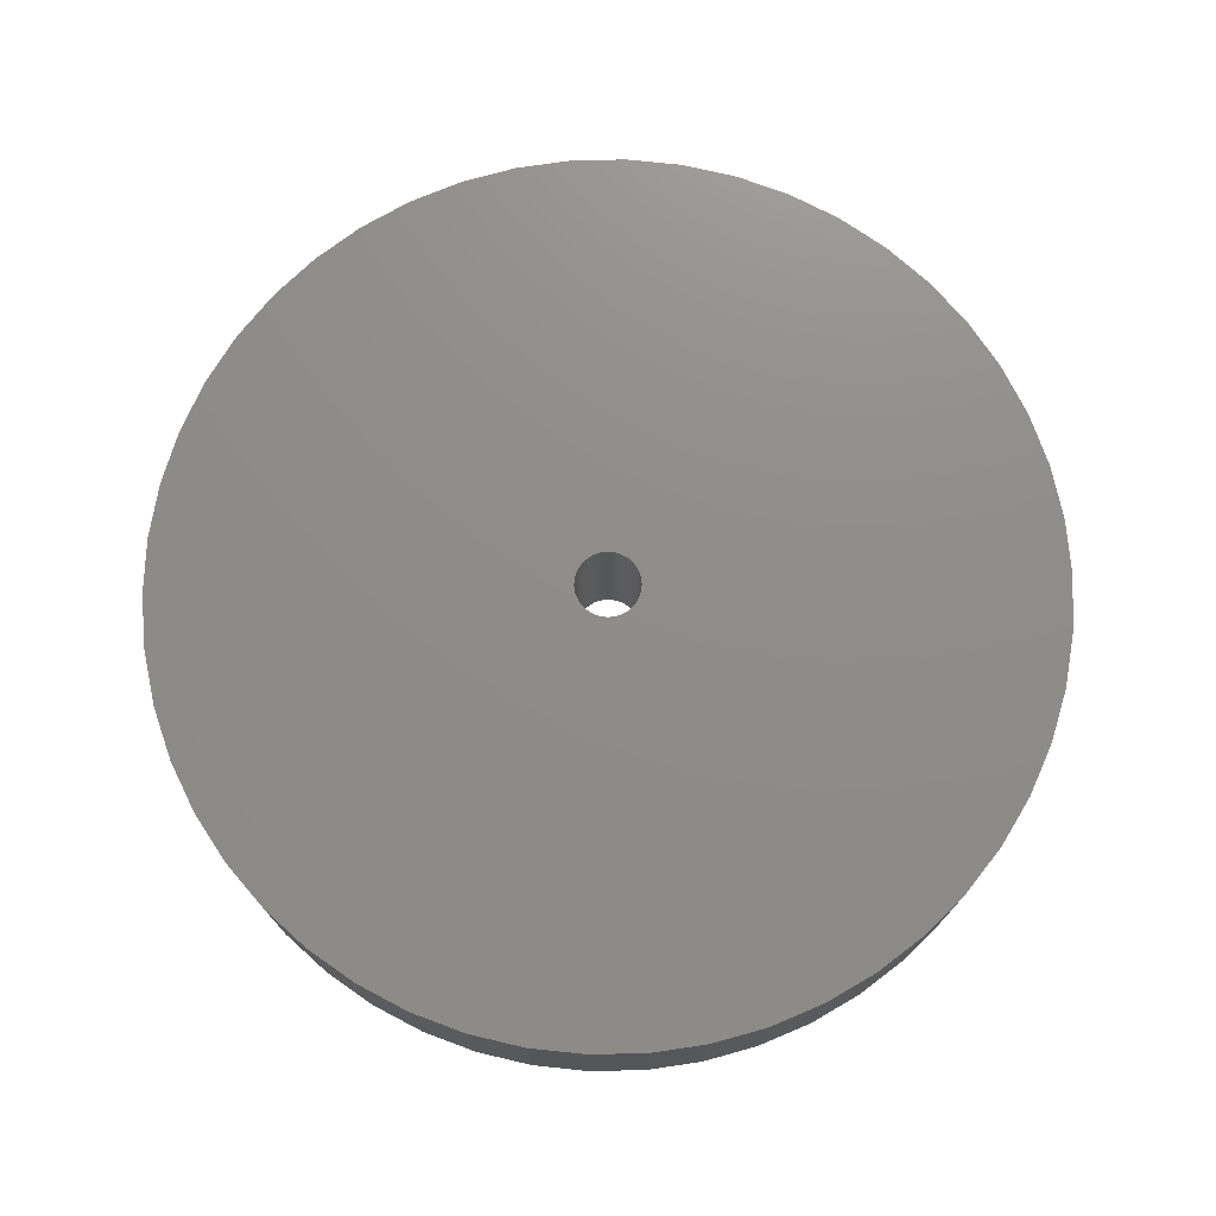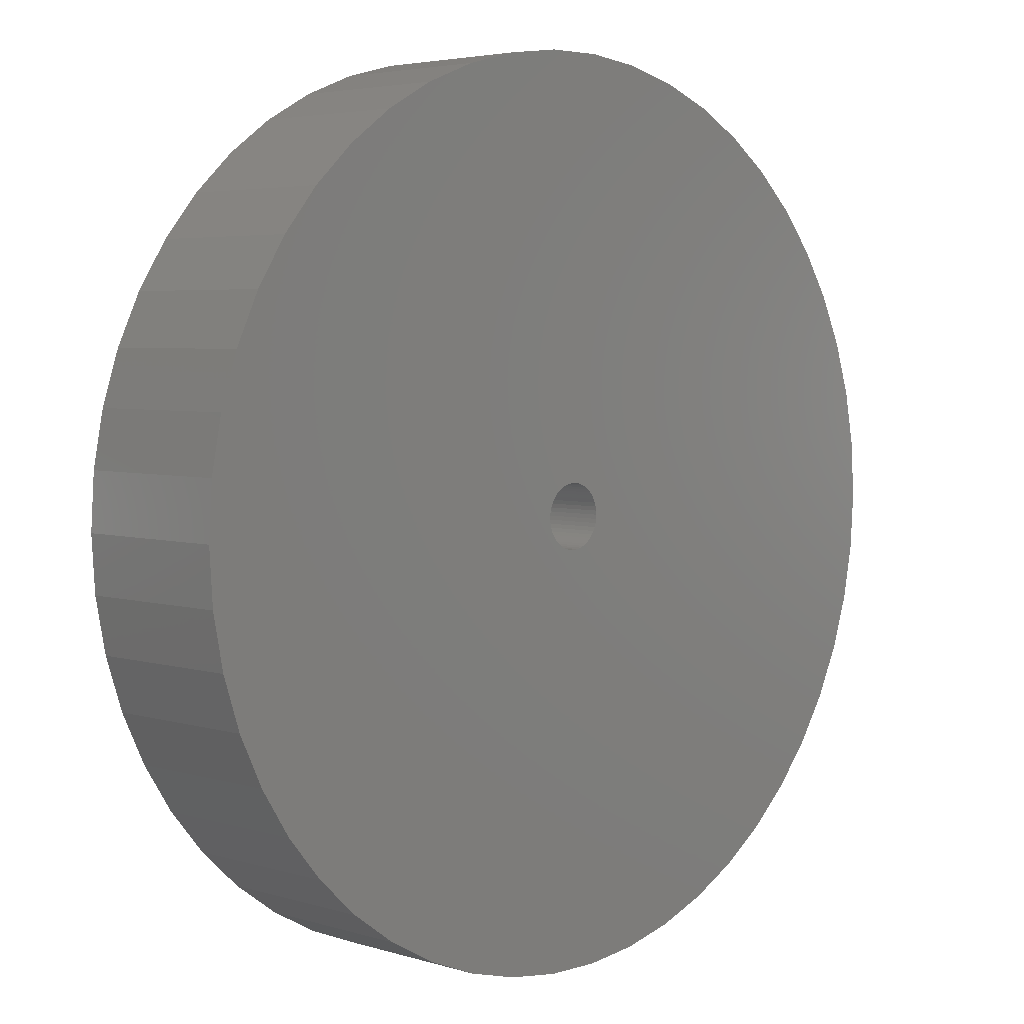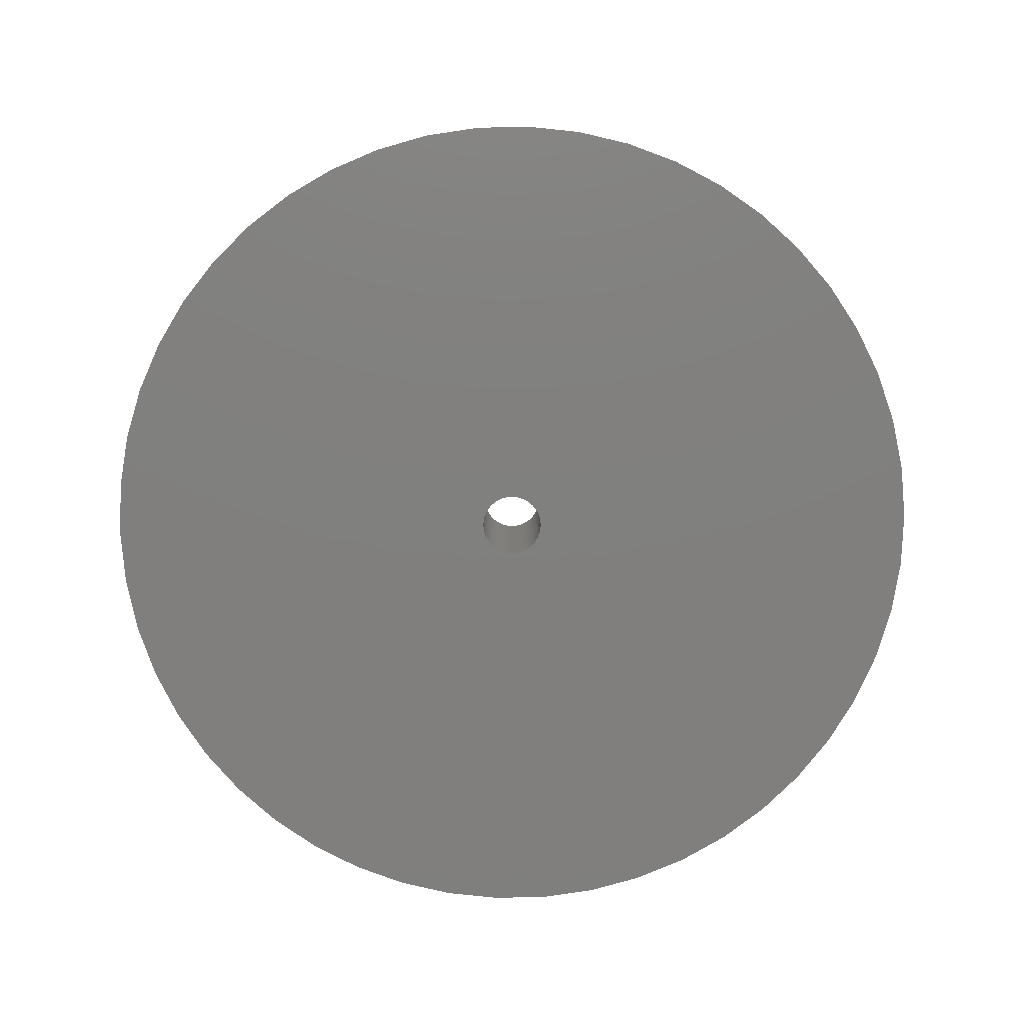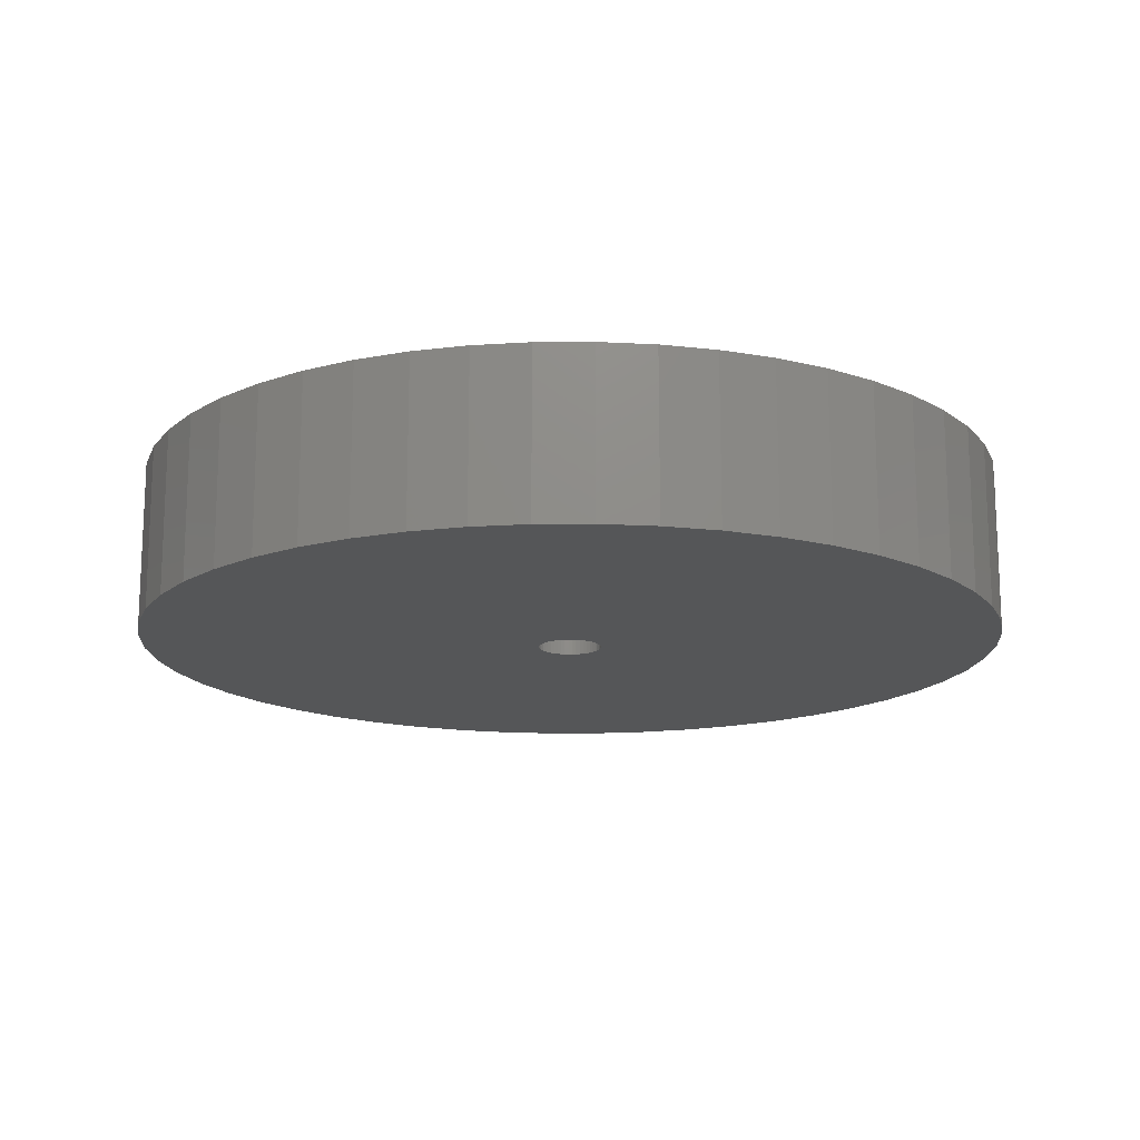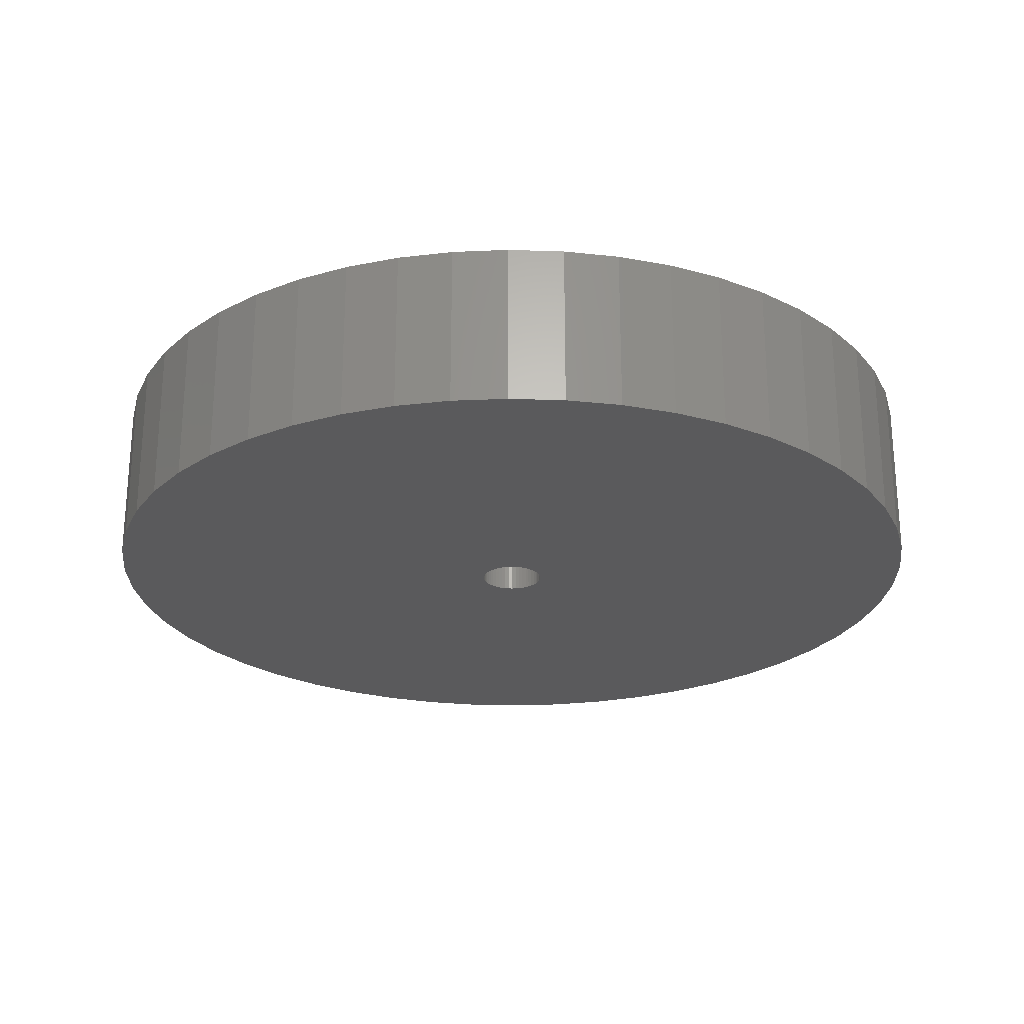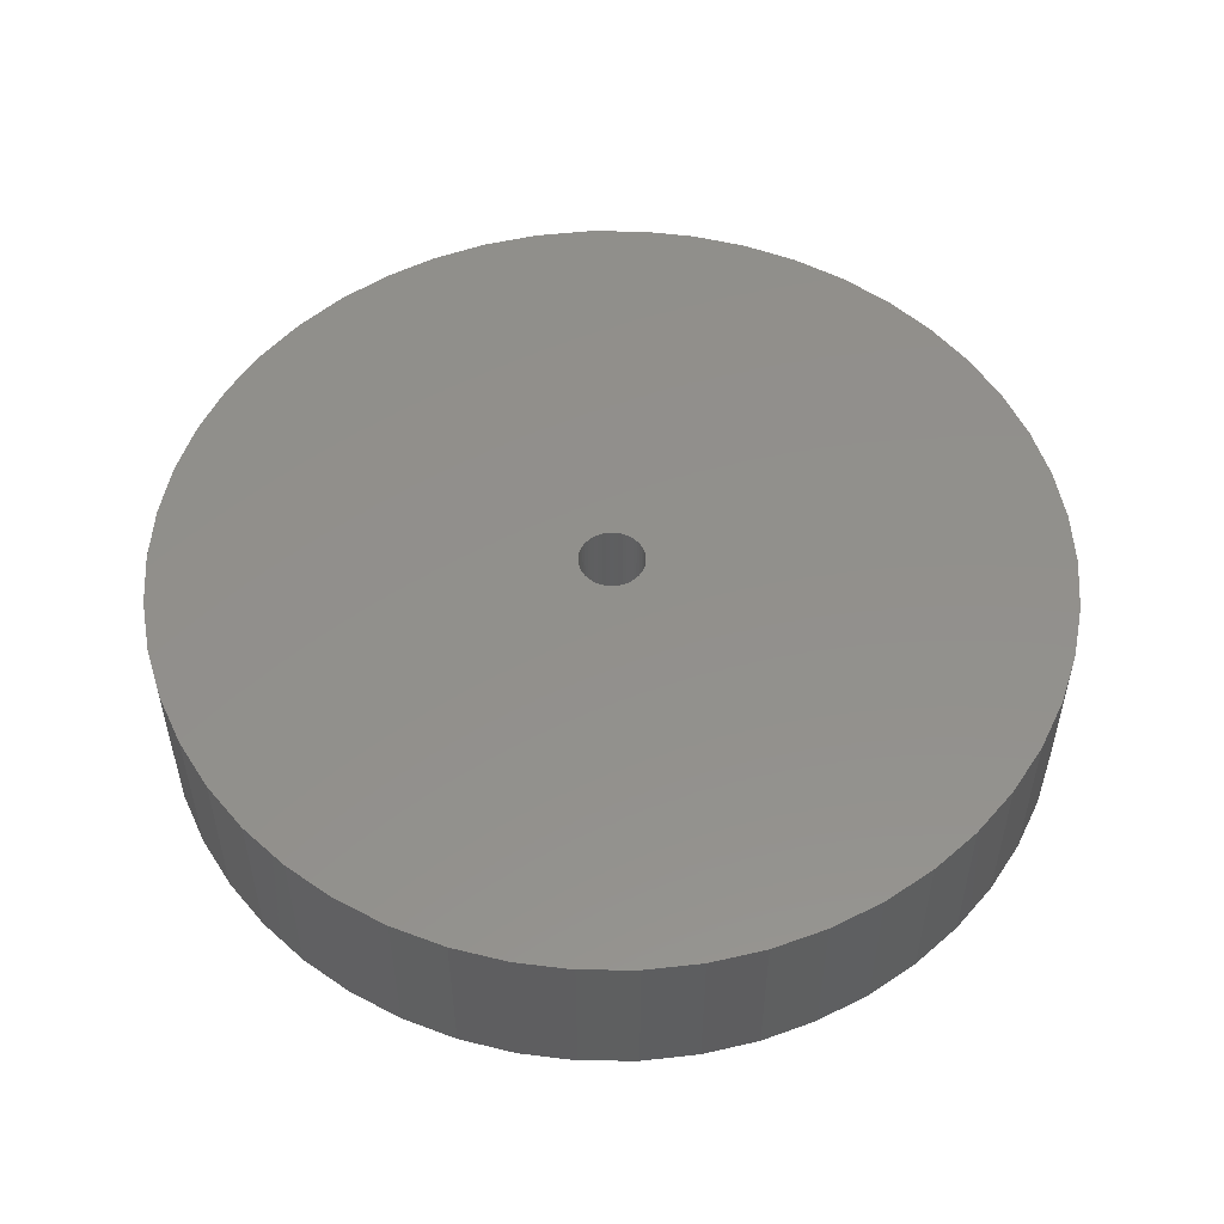
<metadata>
{"format":"stl","ext":"stl","renderer":"f3d","projection":"perspective","resolution":1024,"background":"white","views":[{"elev":74.3,"azim":-87.6,"up":"+Z"},{"elev":4.2,"azim":-45.2,"up":"+Y"},{"elev":-79.8,"azim":-77.9,"up":"+Z"},{"elev":-15.7,"azim":101.5,"up":"+Z"},{"elev":-24.6,"azim":148.1,"up":"+Z"},{"elev":52.9,"azim":-42.8,"up":"+Z"}]}
</metadata>
<code>
# stl→obj: 200 verts, 400 faces
v 21.25 0 4
v 21.08 2.663 -4
v 21.08 2.663 4
v 21.25 0 -4
v -21.25 0 -4
v -21.08 2.663 4
v -21.08 2.663 -4
v -21.25 0 4
v 1.334 21.21 -4
v -1.334 21.21 4
v 1.334 21.21 4
v -1.334 21.21 -4
v -1.334 -21.21 -4
v 1.334 -21.21 4
v -1.334 -21.21 4
v 1.334 -21.21 -4
v 15.49 14.55 -4
v 13.55 16.37 4
v 15.49 14.55 4
v 13.55 16.37 -4
v -13.55 16.37 -4
v -15.49 14.55 4
v -13.55 16.37 4
v -15.49 14.55 -4
v -6.567 20.21 -4
v -9.048 19.23 4
v -6.567 20.21 4
v -9.048 19.23 -4
v 19.76 7.823 4
v 18.62 10.24 -4
v 18.62 10.24 4
v 19.76 7.823 -4
v 20.58 5.285 -4
v 20.58 5.285 4
v 17.19 12.49 -4
v 17.19 12.49 4
v 9.048 19.23 -4
v 6.567 20.21 4
v 9.048 19.23 4
v 6.567 20.21 -4
v 3.982 20.87 4
v 3.982 20.87 -4
v 11.39 17.94 4
v 11.39 17.94 -4
v -19.76 7.823 -4
v -18.62 10.24 4
v -18.62 10.24 -4
v -19.76 7.823 4
v -17.19 12.49 -4
v -17.19 12.49 4
v -20.58 5.285 -4
v -20.58 5.285 4
v -11.39 17.94 4
v -11.39 17.94 -4
v -3.982 20.87 4
v -3.982 20.87 -4
v 3.982 -20.87 4
v 3.982 -20.87 -4
v 9.048 -19.23 -4
v 11.39 -17.94 4
v 9.048 -19.23 4
v 11.39 -17.94 -4
v 1.55 0 4
v 1.538 0.1943 4
v 21.08 -2.663 4
v 1.501 0.3855 4
v 1.538 -0.1943 4
v 1.441 0.5706 4
v 20.58 -5.285 4
v 1.358 0.7467 4
v 1.501 -0.3855 4
v 1.254 0.9111 4
v 19.76 -7.823 4
v 1.13 1.061 4
v 1.441 -0.5706 4
v 0.988 1.194 4
v 18.62 -10.24 4
v 0.8305 1.309 4
v 1.358 -0.7467 4
v 0.66 1.402 4
v 17.19 -12.49 4
v 0.479 1.474 4
v 1.254 -0.9111 4
v 15.49 -14.55 4
v 0.2904 1.523 4
v 0.09732 1.547 4
v -0.09732 1.547 4
v -0.2904 1.523 4
v -0.479 1.474 4
v -0.66 1.402 4
v -0.8305 1.309 4
v -0.988 1.194 4
v -1.13 1.061 4
v -1.254 0.9111 4
v 1.13 -1.061 4
v 13.55 -16.37 4
v 0.988 -1.194 4
v 0.8305 -1.309 4
v 0.66 -1.402 4
v 6.567 -20.21 4
v 0.479 -1.474 4
v 0.2904 -1.523 4
v 0.09732 -1.547 4
v -0.09732 -1.547 4
v -0.2904 -1.523 4
v -3.982 -20.87 4
v -0.479 -1.474 4
v -6.567 -20.21 4
v -0.66 -1.402 4
v -9.048 -19.23 4
v -0.8305 -1.309 4
v -11.39 -17.94 4
v -0.988 -1.194 4
v -13.55 -16.37 4
v -1.13 -1.061 4
v -15.49 -14.55 4
v -1.254 -0.9111 4
v -17.19 -12.49 4
v -1.358 -0.7467 4
v -18.62 -10.24 4
v -1.441 -0.5706 4
v -19.76 -7.823 4
v -1.501 -0.3855 4
v -20.58 -5.285 4
v -1.538 -0.1943 4
v -21.08 -2.663 4
v -1.55 0 4
v -1.358 0.7467 4
v -1.441 0.5706 4
v -1.501 0.3855 4
v -1.538 0.1943 4
v 21.08 -2.663 -4
v 20.58 -5.285 -4
v 19.76 -7.823 -4
v -18.62 -10.24 -4
v -19.76 -7.823 -4
v 1.55 0 -4
v 1.538 -0.1943 -4
v 1.501 -0.3855 -4
v 1.538 0.1943 -4
v 1.441 -0.5706 -4
v 18.62 -10.24 -4
v 1.358 -0.7467 -4
v 17.19 -12.49 -4
v 1.501 0.3855 -4
v 1.254 -0.9111 -4
v 15.49 -14.55 -4
v 1.13 -1.061 -4
v 13.55 -16.37 -4
v 1.441 0.5706 -4
v 0.988 -1.194 -4
v 0.8305 -1.309 -4
v 1.358 0.7467 -4
v 0.66 -1.402 -4
v 6.567 -20.21 -4
v 0.479 -1.474 -4
v 1.254 0.9111 -4
v 0.2904 -1.523 -4
v 0.09732 -1.547 -4
v -0.09732 -1.547 -4
v -0.2904 -1.523 -4
v -3.982 -20.87 -4
v -0.479 -1.474 -4
v -6.567 -20.21 -4
v -0.66 -1.402 -4
v -9.048 -19.23 -4
v -0.8305 -1.309 -4
v -11.39 -17.94 -4
v -0.988 -1.194 -4
v -13.55 -16.37 -4
v -1.13 -1.061 -4
v -15.49 -14.55 -4
v -1.254 -0.9111 -4
v 1.13 1.061 -4
v 0.988 1.194 -4
v 0.8305 1.309 -4
v 0.66 1.402 -4
v 0.479 1.474 -4
v 0.2904 1.523 -4
v 0.09732 1.547 -4
v -0.09732 1.547 -4
v -0.2904 1.523 -4
v -0.479 1.474 -4
v -0.66 1.402 -4
v -0.8305 1.309 -4
v -0.988 1.194 -4
v -1.13 1.061 -4
v -1.254 0.9111 -4
v -1.358 0.7467 -4
v -1.441 0.5706 -4
v -1.501 0.3855 -4
v -1.538 0.1943 -4
v -1.55 0 -4
v -17.19 -12.49 -4
v -1.358 -0.7467 -4
v -1.441 -0.5706 -4
v -1.501 -0.3855 -4
v -20.58 -5.285 -4
v -1.538 -0.1943 -4
v -21.08 -2.663 -4
f 1 2 3
f 2 1 4
f 5 6 7
f 6 5 8
f 9 10 11
f 10 9 12
f 13 14 15
f 14 13 16
f 17 18 19
f 18 17 20
f 21 22 23
f 22 21 24
f 25 26 27
f 26 25 28
f 29 30 31
f 30 29 32
f 3 33 34
f 33 3 2
f 31 35 36
f 35 31 30
f 37 38 39
f 38 37 40
f 40 41 38
f 41 40 42
f 20 43 18
f 43 20 44
f 45 46 47
f 46 45 48
f 49 22 24
f 22 49 50
f 51 48 45
f 48 51 52
f 28 53 26
f 53 28 54
f 12 55 10
f 55 12 56
f 16 57 14
f 57 16 58
f 59 60 61
f 60 59 62
f 34 32 29
f 32 34 33
f 36 17 19
f 17 36 35
f 42 11 41
f 11 42 9
f 44 39 43
f 39 44 37
f 47 50 49
f 50 47 46
f 7 52 51
f 52 7 6
f 63 1 3
f 64 3 34
f 1 63 65
f 66 34 29
f 67 65 63
f 68 29 31
f 65 67 69
f 70 31 36
f 71 69 67
f 72 36 19
f 69 71 73
f 74 19 18
f 75 73 71
f 76 18 43
f 73 75 77
f 78 43 39
f 79 77 75
f 80 39 38
f 77 79 81
f 82 38 41
f 83 81 79
f 81 83 84
f 3 64 63
f 34 66 64
f 29 68 66
f 31 70 68
f 85 41 11
f 36 72 70
f 19 74 72
f 18 76 74
f 43 78 76
f 39 80 78
f 38 82 80
f 41 85 82
f 11 86 85
f 11 87 86
f 10 87 11
f 87 10 88
f 55 88 10
f 88 55 89
f 27 89 55
f 89 27 90
f 26 90 27
f 90 26 91
f 53 91 26
f 91 53 92
f 23 92 53
f 92 23 93
f 22 93 23
f 93 22 94
f 95 84 83
f 84 95 96
f 97 96 95
f 96 97 60
f 98 60 97
f 60 98 61
f 99 61 98
f 61 99 100
f 101 100 99
f 100 101 57
f 102 57 101
f 57 102 14
f 103 14 102
f 104 14 103
f 15 104 105
f 106 105 107
f 108 107 109
f 110 109 111
f 112 111 113
f 114 113 115
f 116 115 117
f 104 15 14
f 118 117 119
f 120 119 121
f 122 121 123
f 124 123 125
f 126 125 127
f 50 94 22
f 105 106 15
f 94 50 128
f 107 108 106
f 46 128 50
f 109 110 108
f 128 46 129
f 111 112 110
f 48 129 46
f 113 114 112
f 129 48 130
f 115 116 114
f 52 130 48
f 117 118 116
f 130 52 131
f 119 120 118
f 6 131 52
f 121 122 120
f 131 6 127
f 123 124 122
f 8 127 6
f 125 126 124
f 127 8 126
f 54 23 53
f 23 54 21
f 56 27 55
f 27 56 25
f 65 4 1
f 4 65 132
f 73 133 69
f 133 73 134
f 69 132 65
f 132 69 133
f 135 122 136
f 122 135 120
f 137 4 132
f 138 132 133
f 4 137 2
f 139 133 134
f 140 2 137
f 141 134 142
f 2 140 33
f 143 142 144
f 145 33 140
f 146 144 147
f 33 145 32
f 148 147 149
f 150 32 145
f 151 149 62
f 32 150 30
f 152 62 59
f 153 30 150
f 154 59 155
f 30 153 35
f 156 155 58
f 157 35 153
f 35 157 17
f 132 138 137
f 133 139 138
f 134 141 139
f 142 143 141
f 158 58 16
f 144 146 143
f 147 148 146
f 149 151 148
f 62 152 151
f 59 154 152
f 155 156 154
f 58 158 156
f 16 159 158
f 16 160 159
f 13 160 16
f 160 13 161
f 162 161 13
f 161 162 163
f 164 163 162
f 163 164 165
f 166 165 164
f 165 166 167
f 168 167 166
f 167 168 169
f 170 169 168
f 169 170 171
f 172 171 170
f 171 172 173
f 174 17 157
f 17 174 20
f 175 20 174
f 20 175 44
f 176 44 175
f 44 176 37
f 177 37 176
f 37 177 40
f 178 40 177
f 40 178 42
f 179 42 178
f 42 179 9
f 180 9 179
f 181 9 180
f 12 181 182
f 56 182 183
f 25 183 184
f 28 184 185
f 54 185 186
f 21 186 187
f 24 187 188
f 181 12 9
f 49 188 189
f 47 189 190
f 45 190 191
f 51 191 192
f 7 192 193
f 194 173 172
f 182 56 12
f 173 194 195
f 183 25 56
f 135 195 194
f 184 28 25
f 195 135 196
f 185 54 28
f 136 196 135
f 186 21 54
f 196 136 197
f 187 24 21
f 198 197 136
f 188 49 24
f 197 198 199
f 189 47 49
f 200 199 198
f 190 45 47
f 199 200 193
f 191 51 45
f 5 193 200
f 192 7 51
f 193 5 7
f 62 96 60
f 96 62 149
f 136 124 198
f 124 136 122
f 149 84 96
f 84 149 147
f 58 100 57
f 100 58 155
f 155 61 100
f 61 155 59
f 77 134 73
f 134 77 142
f 81 142 77
f 142 81 144
f 162 15 106
f 15 162 13
f 166 108 110
f 108 166 164
f 164 106 108
f 106 164 162
f 172 118 194
f 118 172 116
f 172 114 116
f 114 172 170
f 198 126 200
f 126 198 124
f 200 8 5
f 8 200 126
f 84 144 81
f 144 84 147
f 168 110 112
f 110 168 166
f 170 112 114
f 112 170 168
f 194 120 135
f 120 194 118
f 150 70 153
f 70 150 68
f 130 190 129
f 190 130 191
f 153 72 157
f 72 153 70
f 178 80 82
f 80 178 177
f 184 89 90
f 89 184 183
f 129 189 128
f 189 129 190
f 139 67 138
f 67 139 71
f 176 76 78
f 76 176 175
f 94 187 93
f 187 94 188
f 185 90 91
f 90 185 184
f 183 88 89
f 88 183 182
f 137 64 140
f 64 137 63
f 141 71 139
f 71 141 75
f 169 115 113
f 115 169 171
f 119 196 121
f 196 119 195
f 158 103 102
f 103 158 159
f 151 98 97
f 98 151 152
f 145 68 150
f 68 145 66
f 175 74 76
f 74 175 174
f 181 86 87
f 86 181 180
f 179 82 85
f 82 179 178
f 177 78 80
f 78 177 176
f 127 192 131
f 192 127 193
f 128 188 94
f 188 128 189
f 182 87 88
f 87 182 181
f 186 91 92
f 91 186 185
f 187 92 93
f 92 187 186
f 138 63 137
f 63 138 67
f 146 79 143
f 79 146 83
f 115 173 117
f 173 115 171
f 156 102 101
f 102 156 158
f 140 66 145
f 66 140 64
f 157 74 174
f 74 157 72
f 180 85 86
f 85 180 179
f 131 191 130
f 191 131 192
f 143 75 141
f 75 143 79
f 161 107 105
f 107 161 163
f 160 105 104
f 105 160 161
f 125 193 127
f 193 125 199
f 121 197 123
f 197 121 196
f 152 99 98
f 99 152 154
f 148 83 146
f 83 148 95
f 159 104 103
f 104 159 160
f 165 111 109
f 111 165 167
f 123 199 125
f 199 123 197
f 117 195 119
f 195 117 173
f 154 101 99
f 101 154 156
f 148 97 95
f 97 148 151
f 167 113 111
f 113 167 169
f 163 109 107
f 109 163 165

</code>
